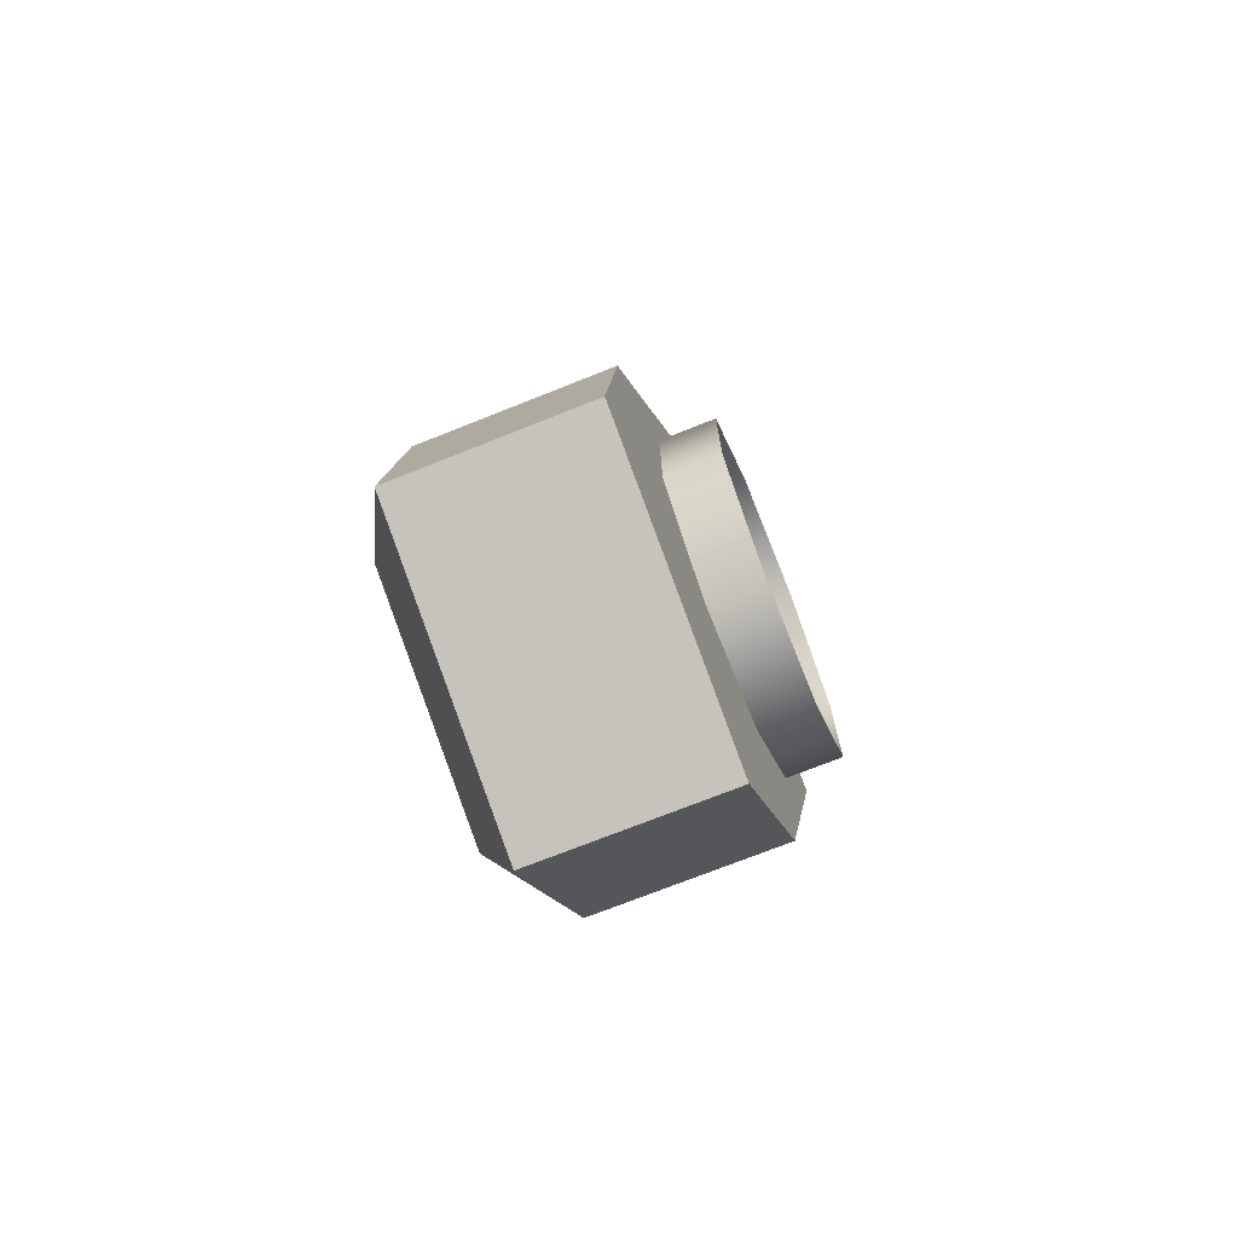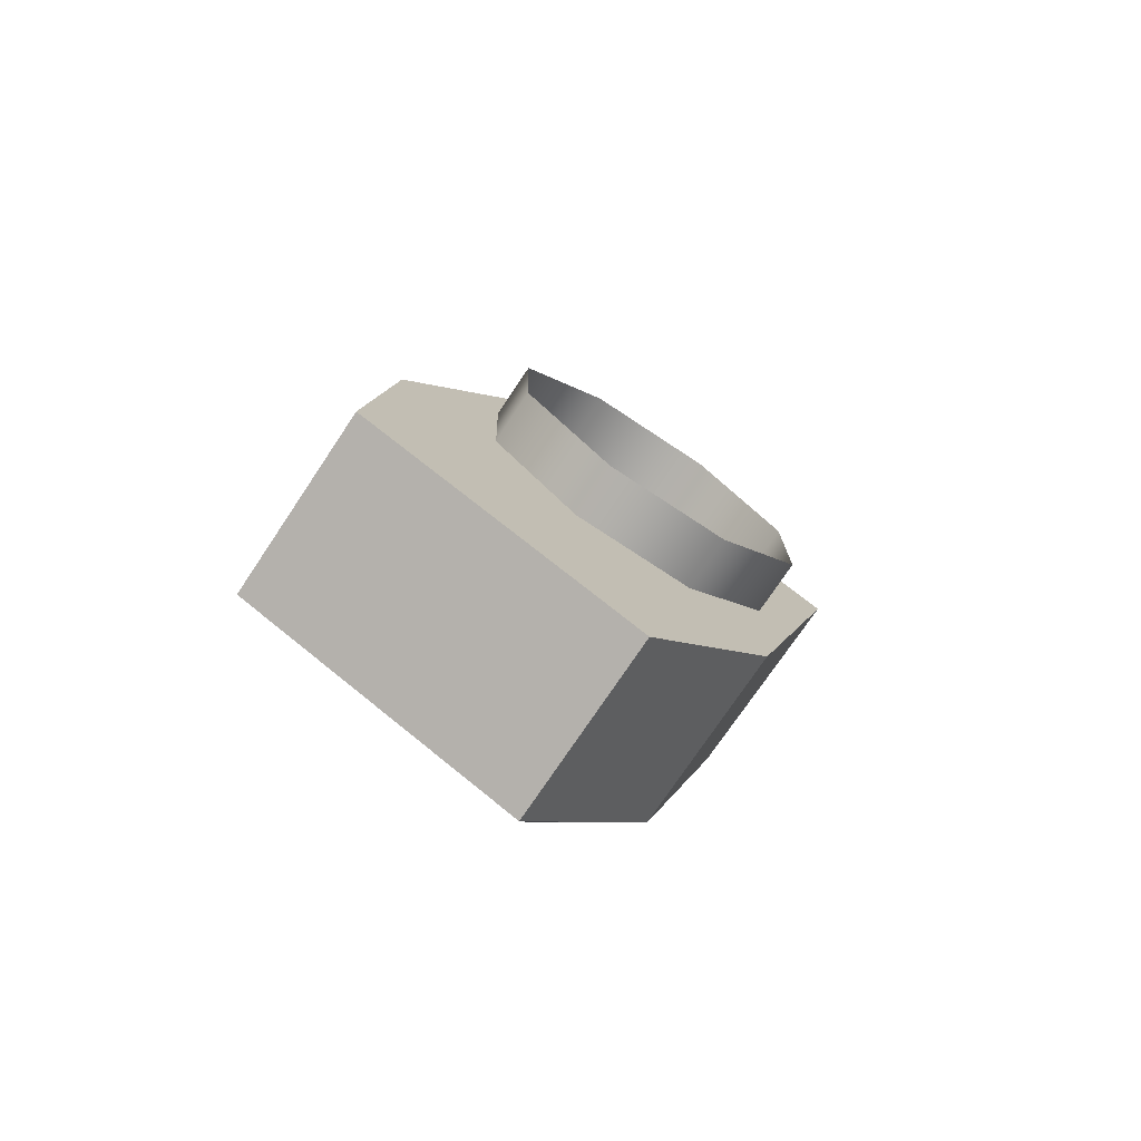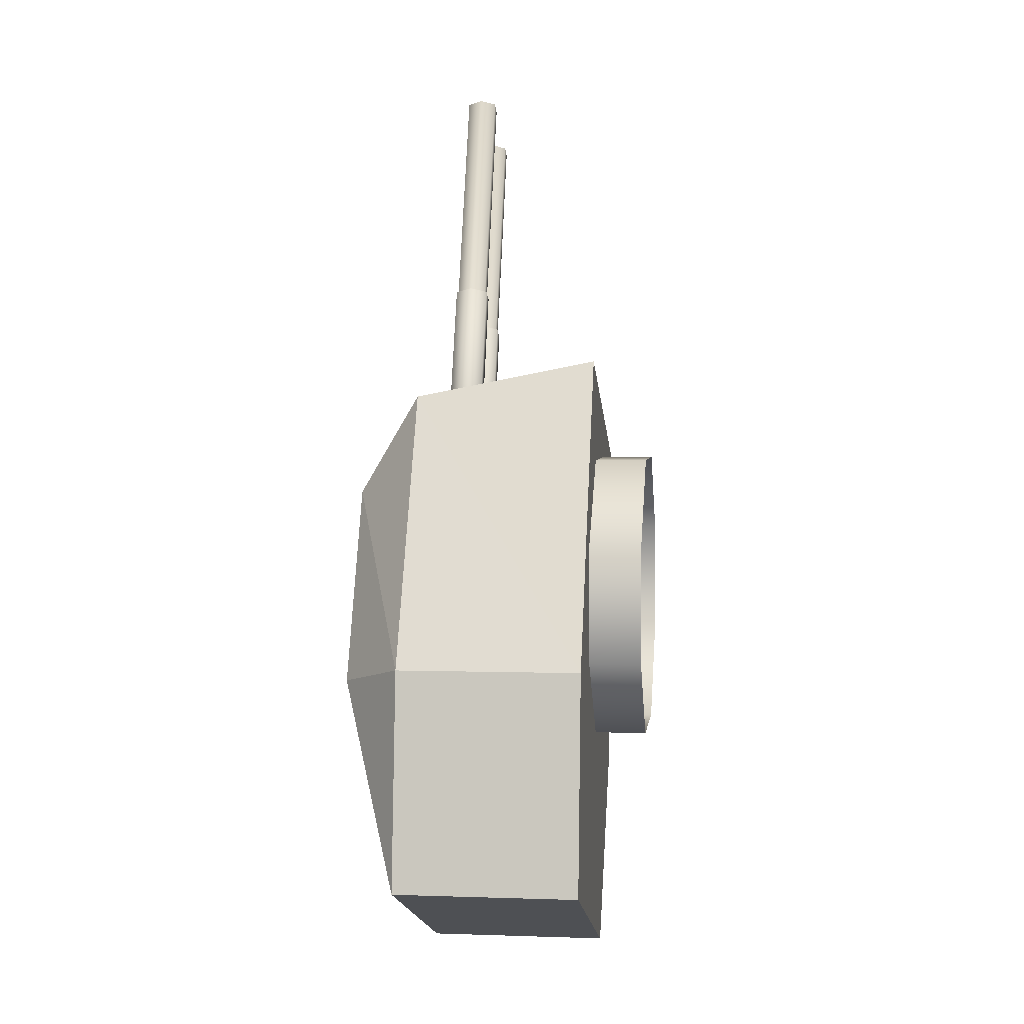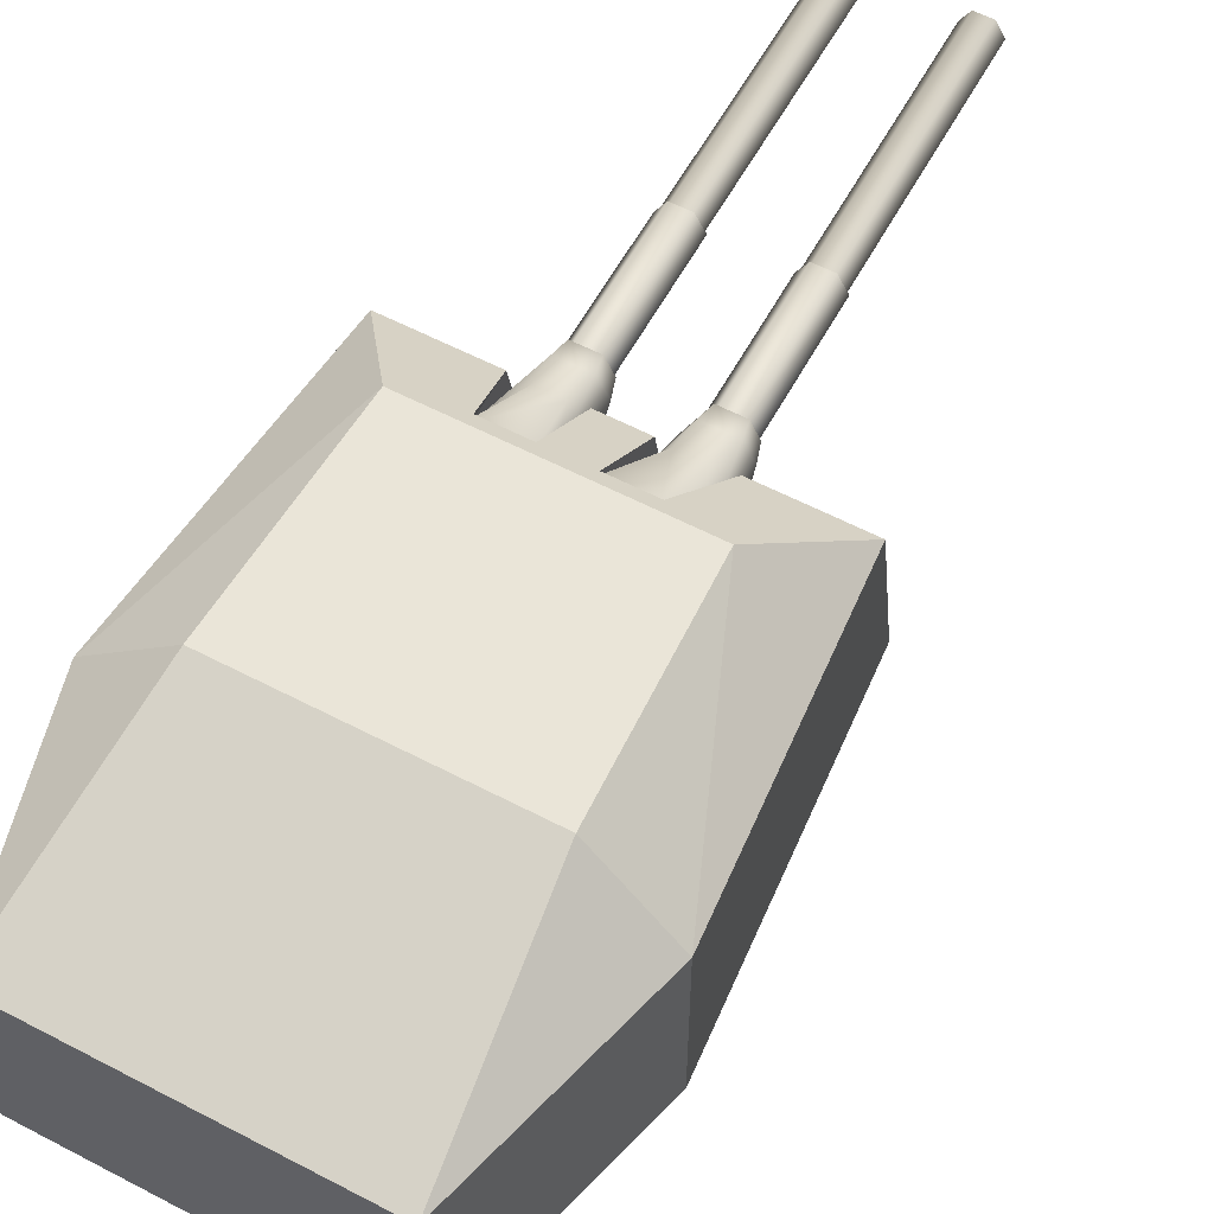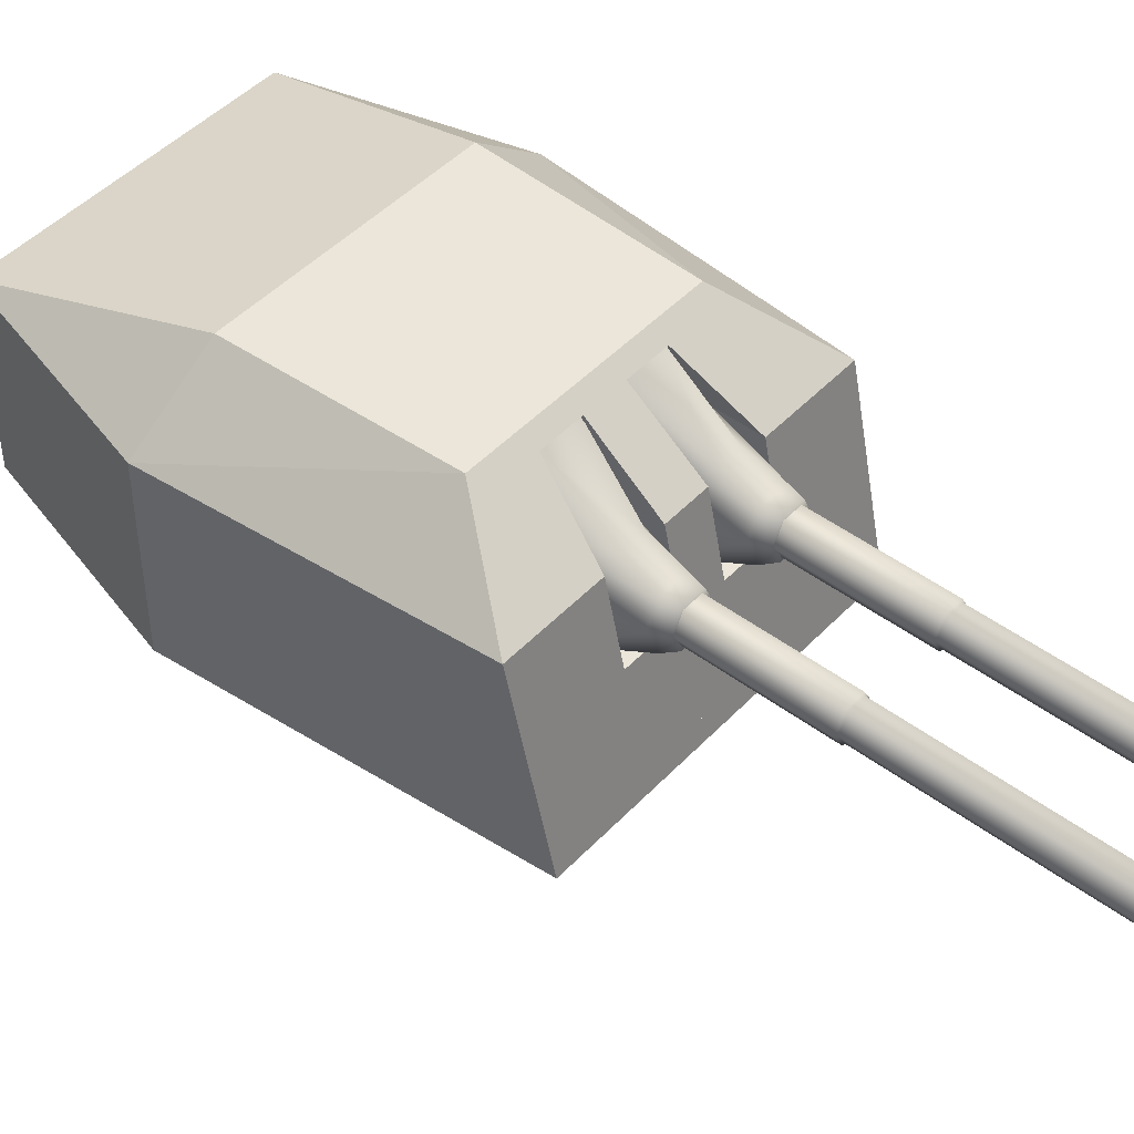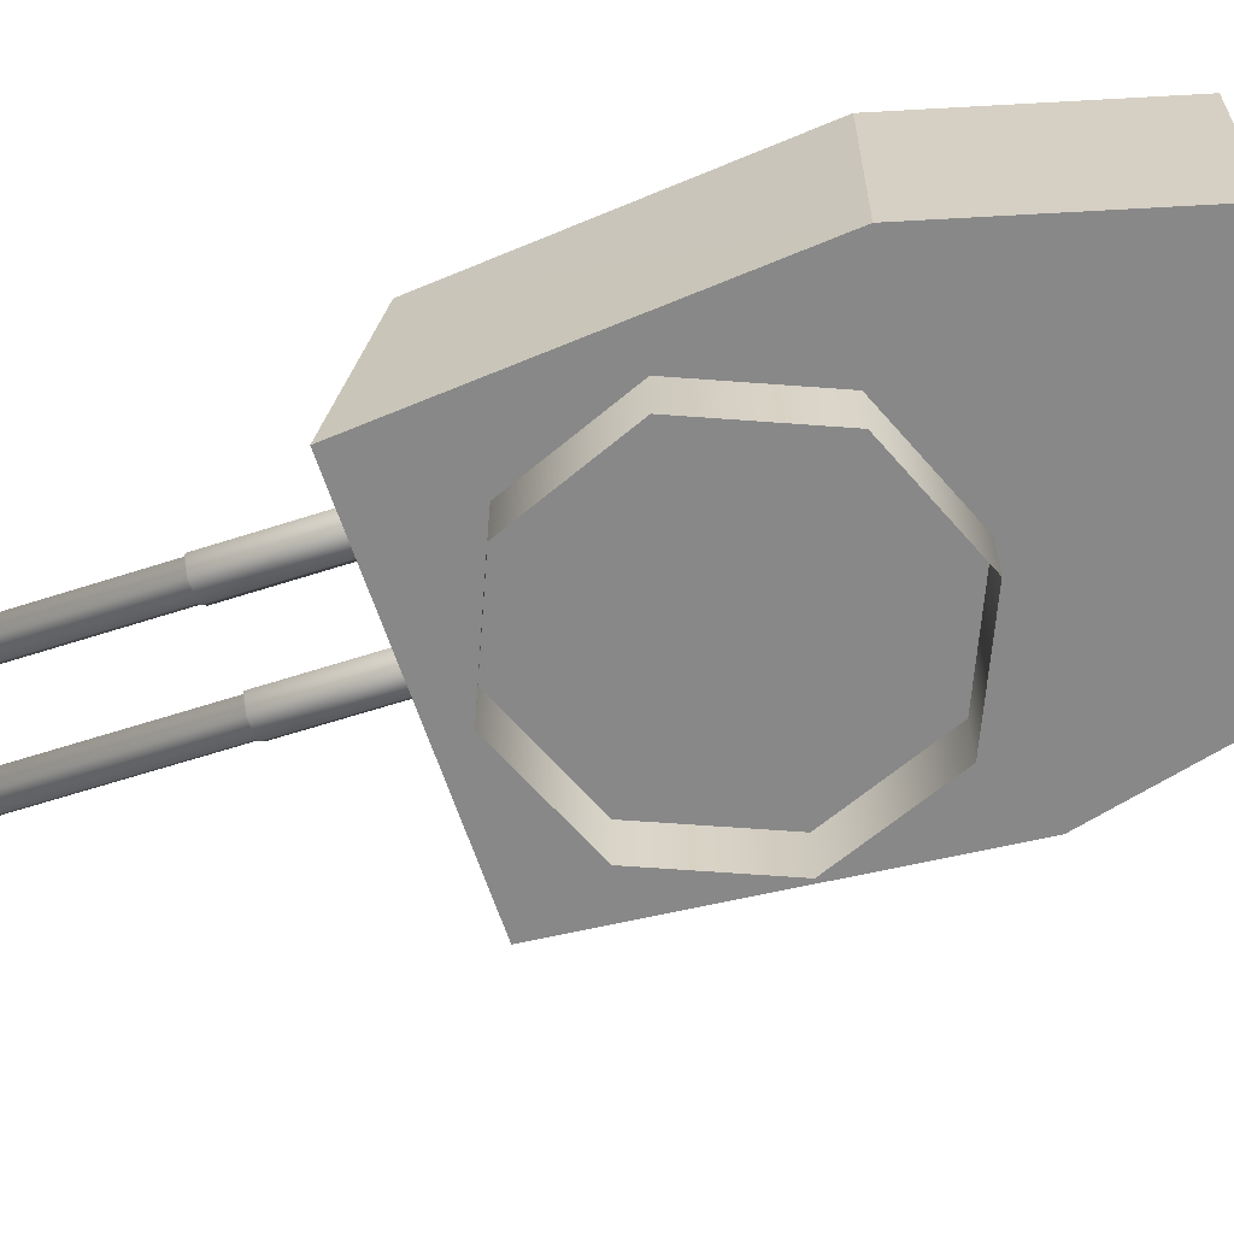
<metadata>
{"format":"obj","ext":"obj","renderer":"f3d","projection":"perspective","resolution":1024,"background":"white","views":[{"elev":-72.1,"azim":-68.2,"up":"+Z"},{"elev":-74.7,"azim":-33.7,"up":"+Z"},{"elev":2.4,"azim":-83.1,"up":"+Z"},{"elev":58.7,"azim":-130.3,"up":"+Y"},{"elev":46.7,"azim":-28.2,"up":"+Y"},{"elev":-62.8,"azim":129.5,"up":"+Y"}]}
</metadata>
<code>
o Gun_Z39_main_barrel_Circle.005
v 40.75 6.756 1.698
v 40.33 6.729 1.266
v 40.82 6.606 2.047
v 40.39 6.299 1.416
v 40.73 6.382 2.094
v 41.13 6.606 1.929
v 41.23 6.382 1.897
v 41.16 6.189 2.115
v 41.13 6.072 1.947
v 40.43 7.284 1.001
v 41.01 6.299 1.174
v 40.95 6.729 1.022
v 41.07 5.869 1.325
v 40.84 6.072 2.06
v 40.45 5.869 1.567
v 40.99 6.756 1.603
v 40.88 7.284 0.8268
v 41.25 6.388 2.075
v 41.16 6.588 2.1
v 40.84 6.388 2.233
v 40.93 6.189 2.205
v 40.92 6.588 2.195
v 42.35 6.254 5.717
v 41.12 6.254 2.126
v 40.97 6.254 2.182
v 42.35 6.523 5.717
v 40.9 6.388 2.21
v 40.97 6.523 2.182
v 42.57 6.388 5.633
v 41.12 6.523 2.126
v 41.19 6.388 2.097
v 42.5 6.254 5.661
v 42.28 6.388 5.746
v 42.5 6.523 5.661
v 42.59 6.388 5.624
v 42.34 6.234 5.722
v 42.34 6.543 5.722
v 42.51 6.234 5.657
v 42.26 6.388 5.754
v 42.51 6.543 5.657
v 41.61 6.234 3.36
v 41.36 6.388 3.457
v 41.61 6.543 3.36
v 41.69 6.388 3.328
v 41.44 6.234 3.425
v 41.44 6.543 3.425
v 41.71 6.388 3.304
v 41.43 6.215 3.413
v 41.43 6.562 3.413
v 41.61 6.215 3.34
v 41.33 6.388 3.45
v 41.61 6.562 3.34
v 41.13 6.215 2.1
v 40.85 6.388 2.21
v 41.13 6.562 2.1
v 41.22 6.388 2.064
v 40.94 6.215 2.173
v 40.94 6.562 2.173
v 41.94 6.756 1.233
v 42.12 6.606 1.542
v 41.96 6.729 0.6285
v 42.22 6.382 1.511
v 42.01 6.299 0.7818
v 41.82 6.606 1.66
v 41.92 6.189 1.82
v 41.72 6.382 1.708
v 41.83 6.072 1.675
v 41.7 7.284 0.5082
v 41.39 6.299 1.025
v 41.33 6.729 0.8723
v 42.11 6.072 1.563
v 41.45 5.869 1.177
v 42.07 5.869 0.935
v 41.69 6.756 1.328
v 41.25 7.284 0.6827
v 41.83 6.388 1.847
v 42.23 6.388 1.689
v 41.91 6.588 1.808
v 42.15 6.189 1.73
v 42.15 6.588 1.713
v 41.96 6.254 1.796
v 43.48 6.254 5.275
v 42.1 6.254 1.74
v 42.17 6.388 1.711
v 43.48 6.523 5.275
v 42.1 6.523 1.74
v 41.96 6.523 1.796
v 43.27 6.388 5.36
v 41.89 6.388 1.824
v 43.34 6.254 5.331
v 43.56 6.388 5.247
v 43.34 6.523 5.331
v 43.25 6.388 5.368
v 43.58 6.388 5.238
v 43.5 6.543 5.271
v 43.33 6.234 5.336
v 43.33 6.543 5.336
v 42.43 6.234 3.039
v 43.5 6.234 5.271
v 42.68 6.388 2.942
v 42.43 6.543 3.039
v 42.35 6.388 3.071
v 42.6 6.234 2.974
v 42.6 6.543 2.974
v 42.32 6.388 3.064
v 42.6 6.215 2.954
v 42.6 6.562 2.954
v 42.7 6.388 2.918
v 42.42 6.562 3.027
v 41.93 6.215 1.787
v 42.42 6.215 3.027
v 42.21 6.388 1.678
v 41.93 6.562 1.787
v 41.84 6.388 1.824
v 42.12 6.215 1.714
v 42.12 6.562 1.714
v 39.63 6.722 2.175
v 38.25 4.837 -0.6193
v 39.82 4.837 2.552
v 38 6.722 -2.854
v 39.43 4.837 -3.417
v 38 4.837 -2.854
v 40.89 7.27 0.9189
v 40.93 6.722 1.034
v 41.14 6.722 1.585
v 40.23 4.837 -1.392
v 38.25 6.722 -0.6193
v 39.03 7.386 -0.8304
v 39.91 7.386 1.138
v 39.43 6.722 -3.417
v 40.26 7.386 -1.309
v 40.57 6.722 1.81
v 39.91 7.386 1.138
v 39.63 6.722 2.175
v 39.82 4.837 2.552
v 40.74 4.837 2.192
v 41.36 6.722 1.502
v 40.84 7.386 0.777
v 41.14 6.722 1.585
v 41.3 4.837 1.972
v 41.51 4.837 1.89
v 41.21 5.929 1.748
v 40.74 4.837 2.192
v 41.3 4.837 1.972
v 40.46 7.386 0.9242
v 40.48 7.27 1.08
v 40.35 6.722 1.258
v 40.45 7.27 1.015
v 41.04 5.929 1.313
v 40.57 6.722 1.81
v 40.47 5.929 1.535
v 40.64 5.929 1.971
v 40.87 7.27 0.8537
v 42.2 4.837 -2.165
v 43.08 6.722 0.8279
v 43.2 4.837 1.228
v 40.87 6.722 -3.979
v 40.87 4.837 -3.979
v 41.36 6.722 0.8666
v 41.3 7.27 0.7572
v 41.57 6.722 1.418
v 42.2 6.722 -2.165
v 41.48 7.386 -1.787
v 42.17 7.386 0.255
v 42.17 7.386 0.255
v 42.15 6.722 1.194
v 43.08 6.722 0.8279
v 41.04 7.386 0.6967
v 43.2 4.837 1.228
v 42.28 4.837 1.588
v 41.25 7.386 0.6164
v 41.57 6.722 1.418
v 41.72 4.837 1.809
v 42.28 4.837 1.588
v 41.63 5.929 1.582
v 41.72 4.837 1.809
v 41.62 7.386 0.4692
v 41.72 7.27 0.5964
v 41.93 6.722 0.642
v 42.15 6.722 1.194
v 41.46 5.929 1.147
v 42.03 5.929 0.9244
v 42.2 5.929 1.359
v 41.28 7.27 0.692
v 41.69 7.27 0.5312
v 41.51 4.837 1.89
v 40.46 7.386 0.9242
v 41.04 7.386 0.6967
v 40.84 7.386 0.777
v 41.62 7.386 0.4692
v 41.25 7.386 0.6164
v 39.26 4.864 0.5896
v 40.12 4.291 1.484
v 40.12 4.864 1.484
v 40.18 4.864 -1.509
v 39.29 4.291 -0.6498
v 39.29 4.864 -0.6498
v 41.36 4.291 1.509
v 41.36 4.864 1.509
v 39.26 4.291 0.5896
v 42.25 4.291 0.6498
v 42.28 4.864 -0.5897
v 42.25 4.864 0.6498
v 41.42 4.291 -1.484
v 41.42 4.864 -1.484
v 42.28 4.291 -0.5897
v 40.18 4.291 -1.509
f 117 118 119
f 120 121 122
f 123 124 125
f 122 126 118
f 126 119 118
f 127 122 118
f 120 127 128
f 127 129 128
f 130 128 131
f 132 133 134
f 129 131 128
f 132 135 136
f 137 138 139
f 137 140 141
f 142 143 144
f 123 145 146
f 146 147 148
f 125 149 142
f 150 151 147
f 142 151 152
f 146 153 123
f 124 148 147
f 154 155 156
f 121 157 158
f 159 160 161
f 126 158 154
f 156 126 154
f 158 162 154
f 157 163 162
f 162 164 155
f 130 163 157
f 165 166 167
f 164 131 168
f 169 166 170
f 171 137 172
f 173 137 141
f 174 175 176
f 177 160 178
f 178 179 180
f 181 161 175
f 180 182 183
f 182 175 183
f 184 178 160
f 185 184 159
f 117 127 118
f 120 130 121
f 123 153 124
f 122 121 126
f 126 186 119
f 127 120 122
f 127 117 129
f 130 120 128
f 132 187 133
f 129 168 131
f 132 134 135
f 137 188 138
f 137 139 140
f 142 152 143
f 123 189 145
f 146 150 147
f 125 124 149
f 150 152 151
f 142 149 151
f 146 148 153
f 147 151 124
f 151 149 124
f 124 153 148
f 154 162 155
f 121 130 157
f 159 184 160
f 126 121 158
f 156 186 126
f 158 157 162
f 162 163 164
f 130 131 163
f 165 190 166
f 164 163 131
f 169 167 166
f 171 188 137
f 173 172 137
f 174 183 175
f 177 191 160
f 178 185 179
f 181 159 161
f 180 179 182
f 182 181 175
f 184 185 178
f 181 182 159
f 182 179 159
f 179 185 159
f 1 2 3
f 2 4 5
f 6 1 3
f 7 8 9
f 10 2 1
f 11 12 7
f 13 14 15
f 12 16 6
f 4 15 5
f 10 16 17
f 16 12 17
f 13 7 9
f 6 18 7
f 7 13 11
f 5 15 14
f 5 3 2
f 7 12 6
f 19 20 18
f 18 21 8
f 14 8 21
f 3 20 22
f 6 22 19
f 5 21 20
f 23 24 25
f 26 27 28
f 29 30 31
f 32 31 24
f 33 25 27
f 34 28 30
f 32 35 29
f 33 36 23
f 34 37 26
f 23 38 32
f 26 39 33
f 29 40 34
f 36 41 38
f 37 42 39
f 35 43 40
f 38 44 35
f 39 45 36
f 40 46 37
f 41 47 44
f 42 48 45
f 43 49 46
f 41 48 50
f 46 51 42
f 44 52 43
f 48 53 50
f 49 54 51
f 47 55 52
f 50 56 47
f 51 57 48
f 52 58 49
f 59 60 61
f 61 62 63
f 59 64 60
f 65 66 67
f 68 59 61
f 69 66 70
f 71 72 73
f 70 64 74
f 63 62 73
f 74 68 75
f 74 75 70
f 72 67 66
f 76 64 66
f 66 69 72
f 62 71 73
f 62 61 60
f 66 64 70
f 77 78 76
f 79 76 65
f 71 65 67
f 60 77 62
f 64 80 60
f 62 79 71
f 81 82 83
f 84 85 86
f 87 88 89
f 89 90 81
f 83 91 84
f 86 92 87
f 93 90 88
f 82 94 91
f 95 92 85
f 96 82 90
f 94 85 91
f 97 88 92
f 98 99 96
f 100 95 94
f 101 93 97
f 102 96 93
f 103 94 99
f 104 97 95
f 105 98 102
f 106 100 103
f 107 101 104
f 98 106 103
f 108 104 100
f 109 102 101
f 110 106 111
f 112 107 108
f 113 105 109
f 114 111 105
f 115 108 106
f 116 109 107
f 6 16 1
f 7 18 8
f 13 9 14
f 10 1 16
f 6 19 18
f 19 22 20
f 18 20 21
f 14 9 8
f 3 5 20
f 6 3 22
f 5 14 21
f 23 32 24
f 26 33 27
f 29 34 30
f 32 29 31
f 33 23 25
f 34 26 28
f 32 38 35
f 33 39 36
f 34 40 37
f 23 36 38
f 26 37 39
f 29 35 40
f 36 45 41
f 37 46 42
f 35 44 43
f 38 41 44
f 39 42 45
f 40 43 46
f 41 50 47
f 42 51 48
f 43 52 49
f 41 45 48
f 46 49 51
f 44 47 52
f 48 57 53
f 49 58 54
f 47 56 55
f 50 53 56
f 51 54 57
f 52 55 58
f 59 74 64
f 65 76 66
f 71 67 72
f 74 59 68
f 76 78 64
f 77 80 78
f 79 77 76
f 71 79 65
f 60 80 77
f 64 78 80
f 62 77 79
f 81 90 82
f 84 91 85
f 87 92 88
f 89 88 90
f 83 82 91
f 86 85 92
f 93 96 90
f 82 99 94
f 95 97 92
f 96 99 82
f 94 95 85
f 97 93 88
f 98 103 99
f 100 104 95
f 101 102 93
f 102 98 96
f 103 100 94
f 104 101 97
f 105 111 98
f 106 108 100
f 107 109 101
f 98 111 106
f 108 107 104
f 109 105 102
f 110 115 106
f 112 116 107
f 113 114 105
f 114 110 111
f 115 112 108
f 116 113 109
f 192 193 194
f 195 196 197
f 194 198 199
f 197 200 192
f 201 202 203
f 204 195 205
f 198 203 199
f 206 205 202
f 192 200 193
f 195 207 196
f 194 193 198
f 197 196 200
f 201 206 202
f 204 207 195
f 198 201 203
f 206 204 205

</code>
